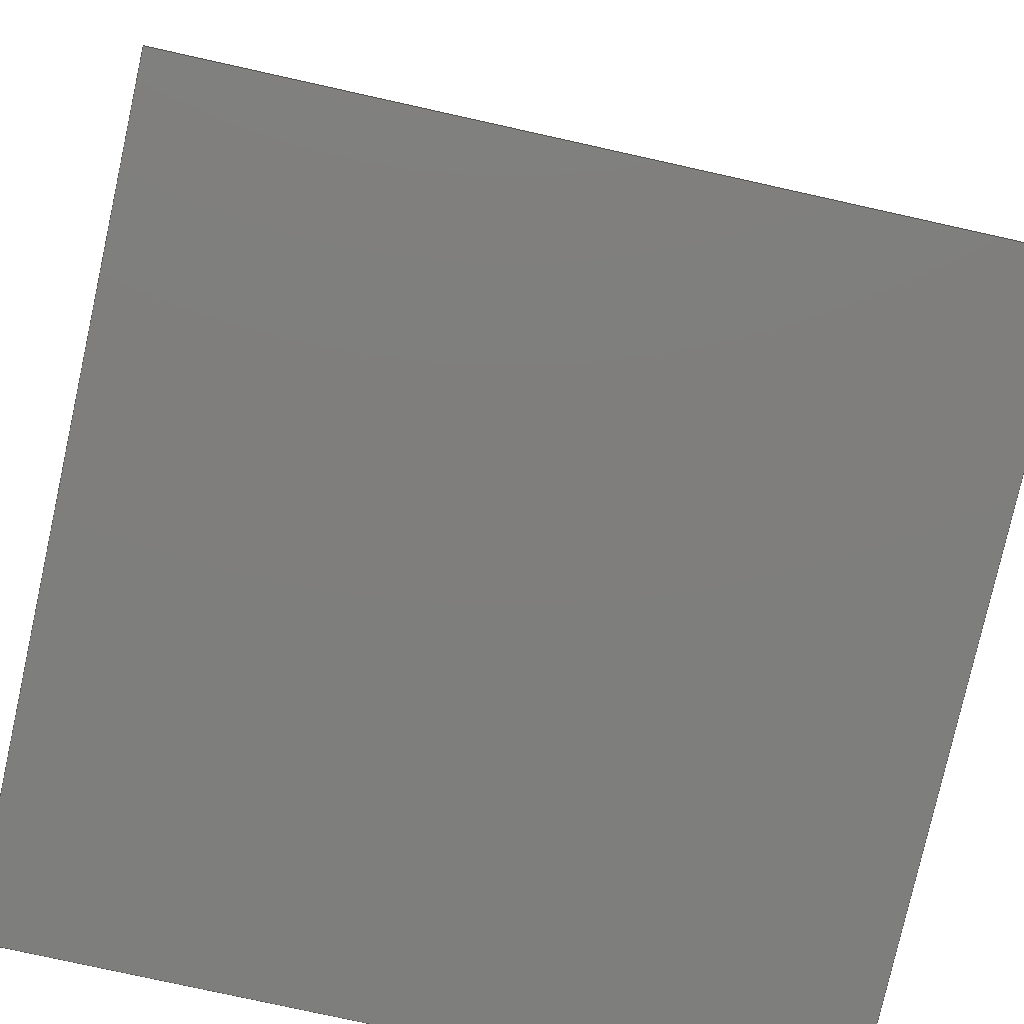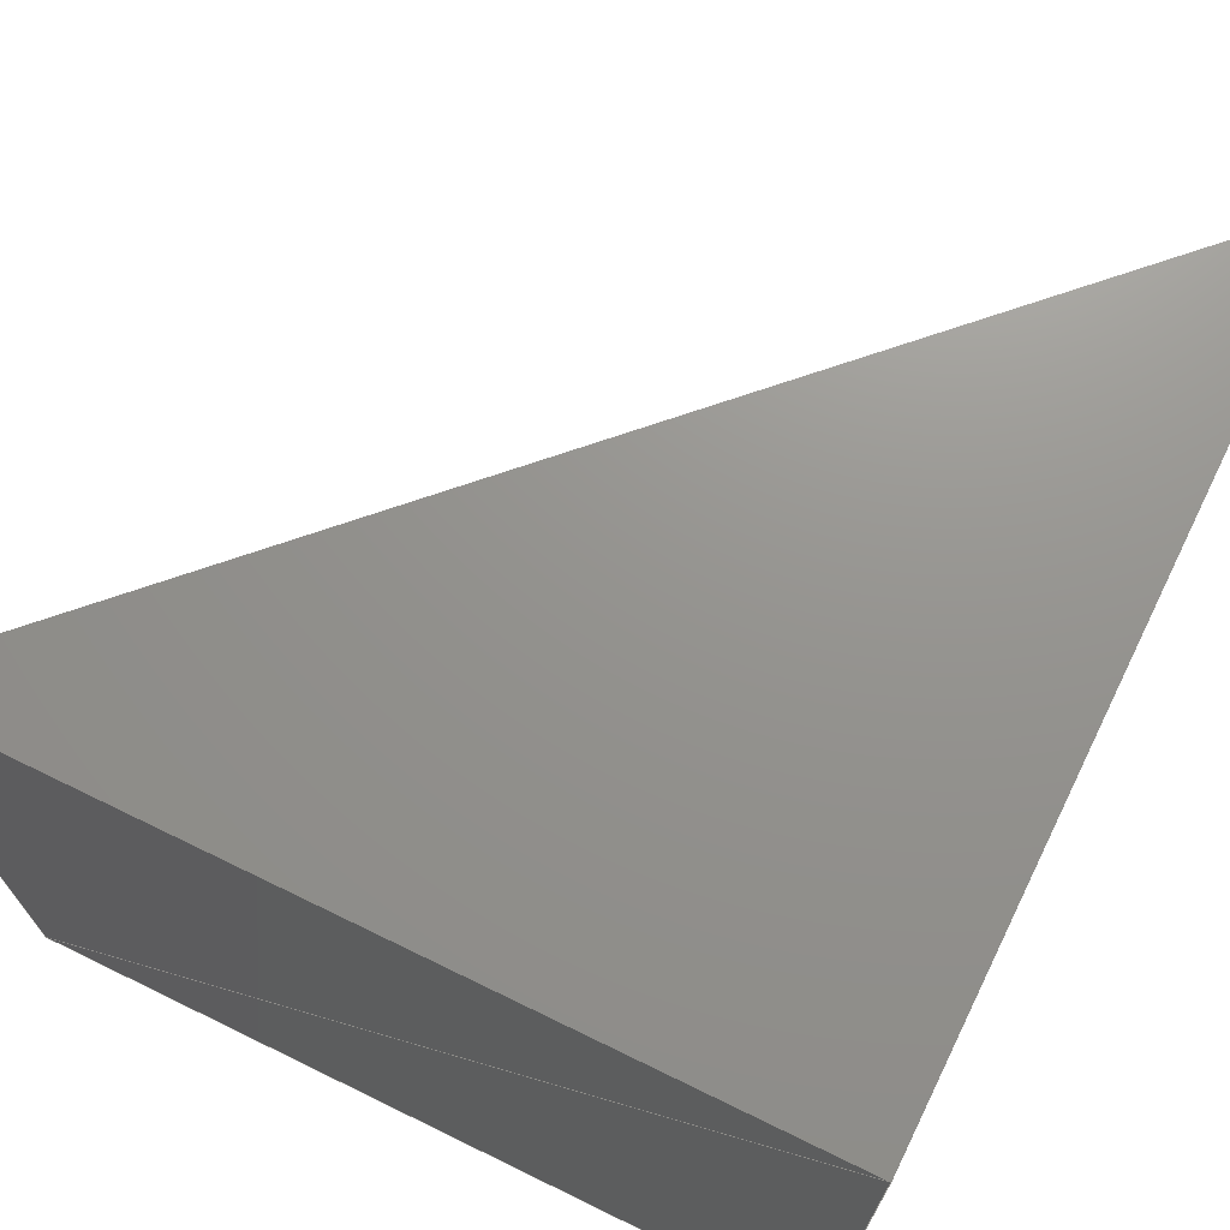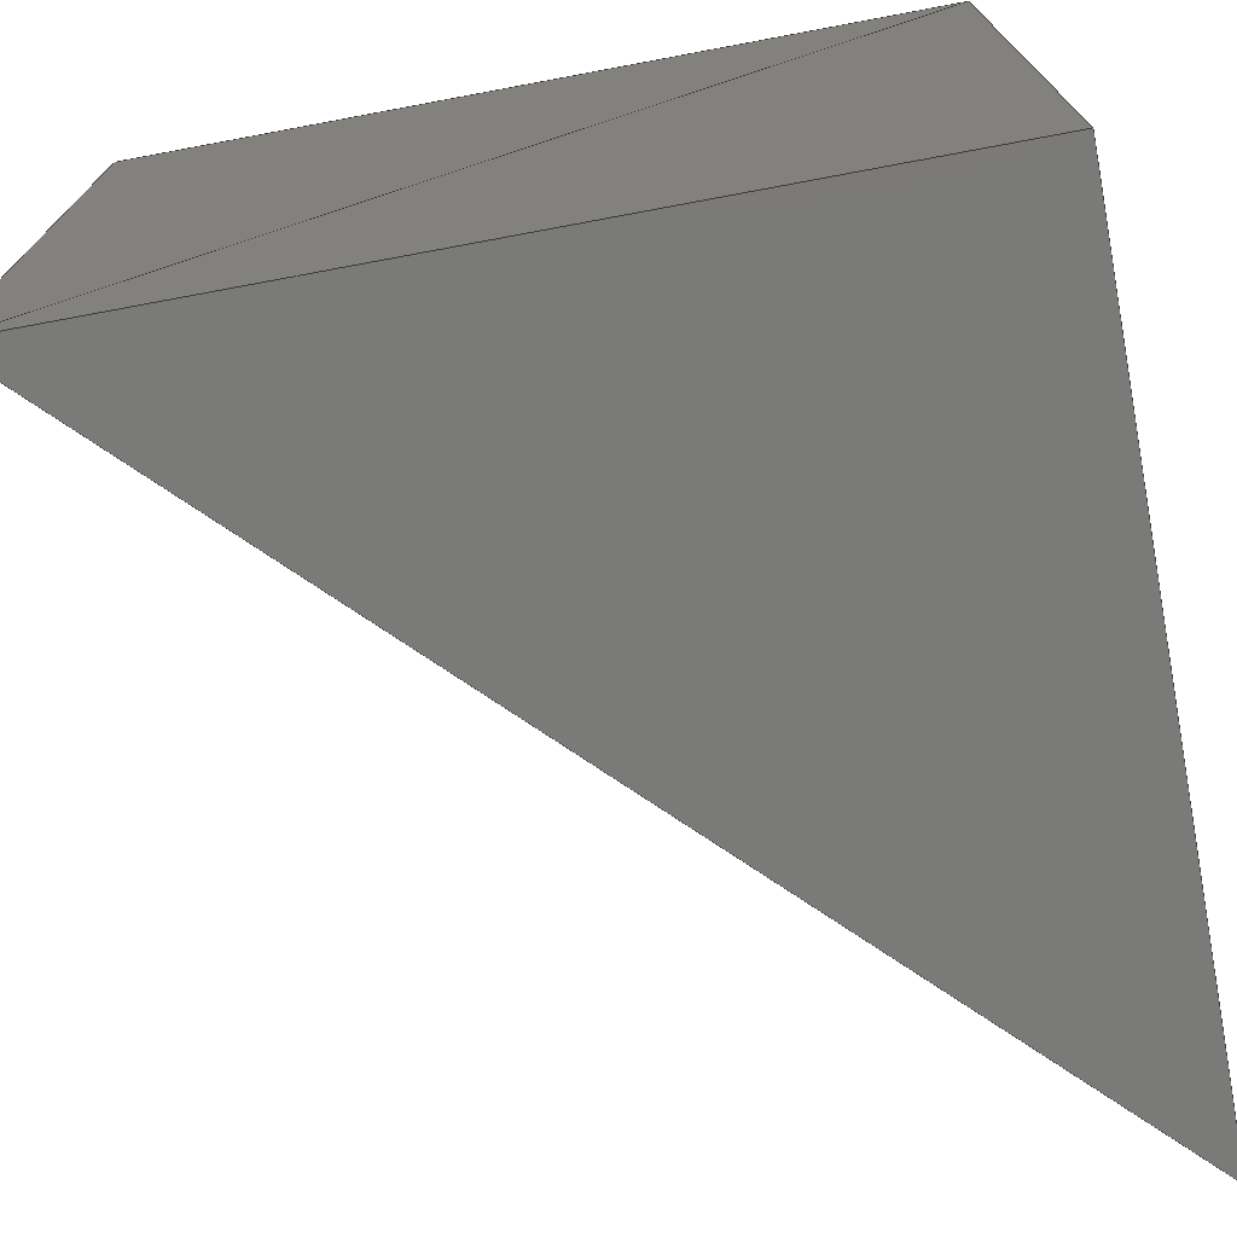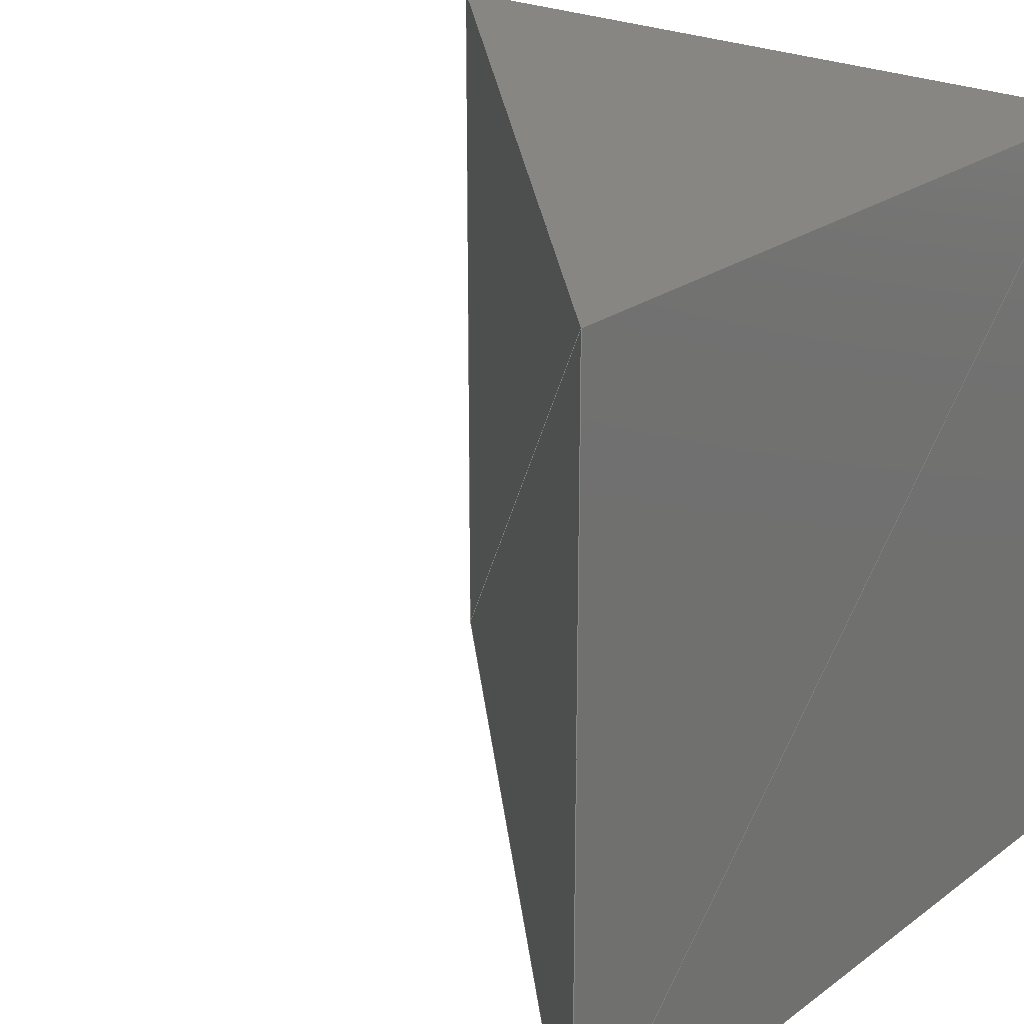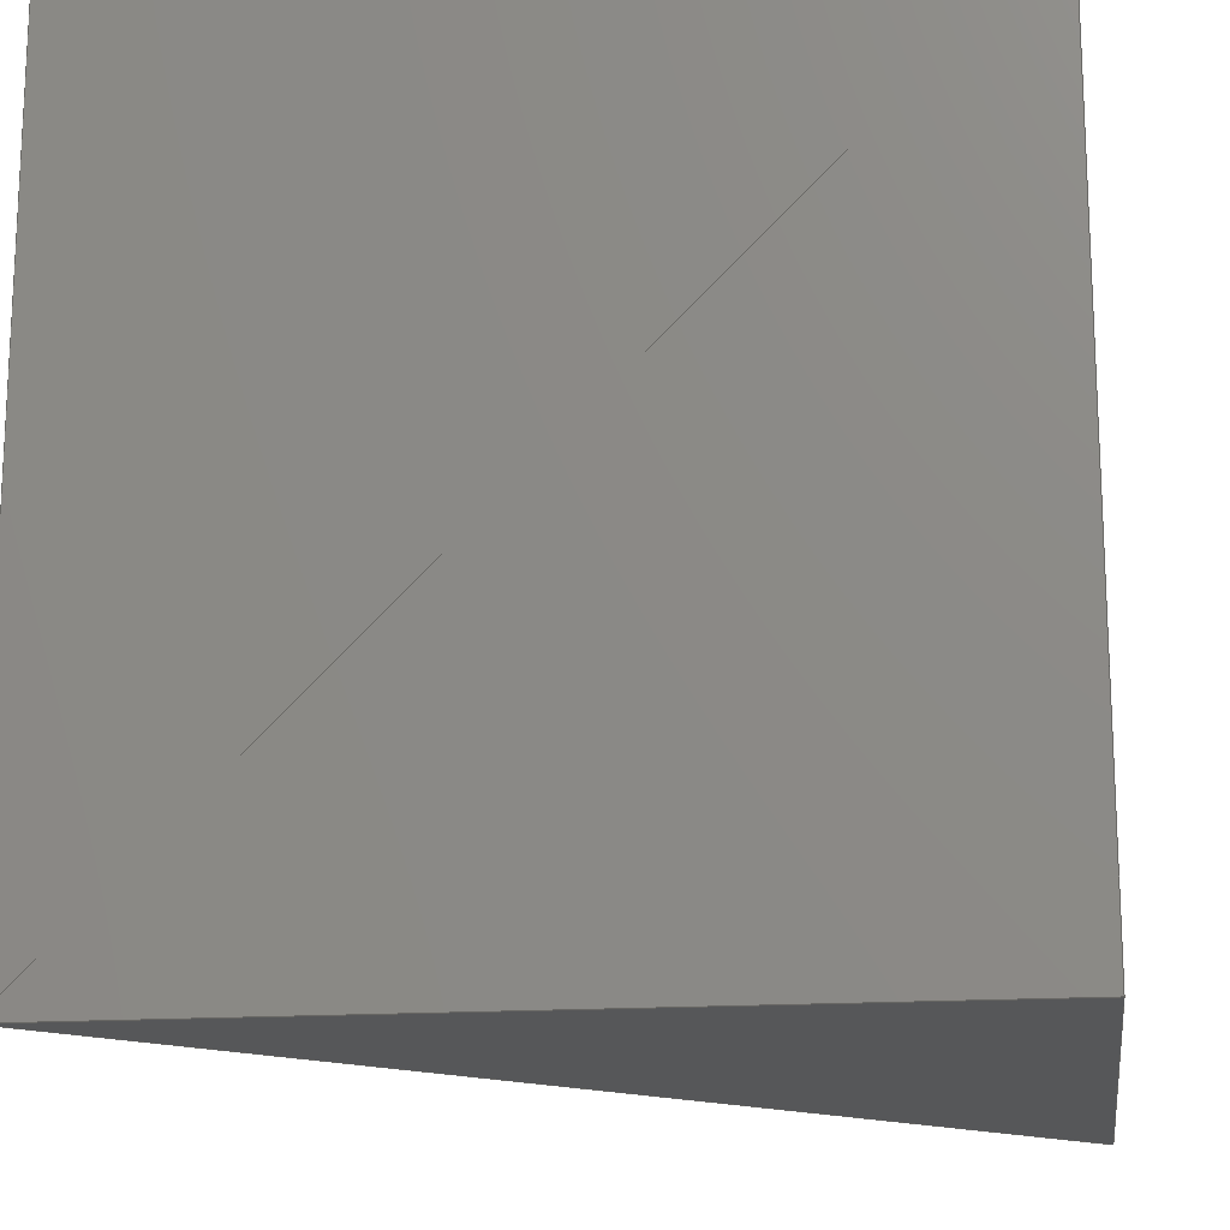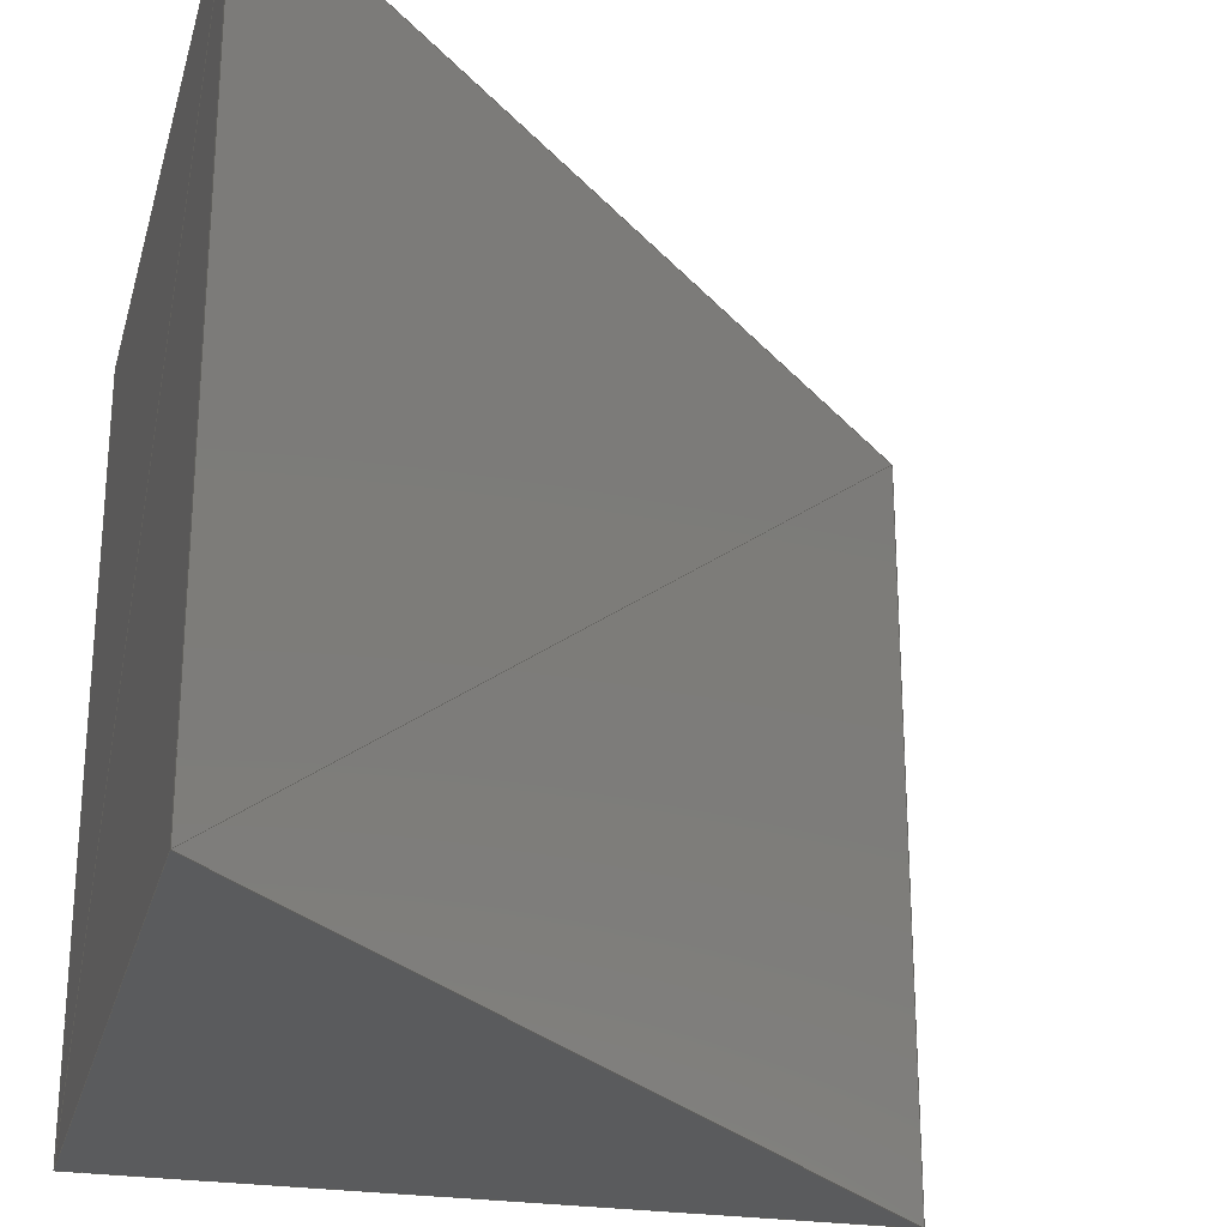
<metadata>
{"format":"step","ext":"step","renderer":"f3d","projection":"perspective","resolution":1024,"background":"white","views":[{"elev":-78.1,"azim":77.5,"up":"+Y"},{"elev":71.3,"azim":-64.0,"up":"+Z"},{"elev":-73.1,"azim":-79.4,"up":"+Z"},{"elev":23.8,"azim":-140.3,"up":"+Z"},{"elev":-16.5,"azim":-82.0,"up":"+Z"},{"elev":-25.3,"azim":75.6,"up":"+Z"}]}
</metadata>
<code>
ISO-10303-21;
DATA;
#1=PRODUCT_DEFINITION_CONTEXT('',#4,'design');
#2=APPLICATION_PROTOCOL_DEFINITION('INTERNATIONAL STANDARD','automotive_design',1994,#4);
#3=(GEOMETRIC_REPRESENTATION_CONTEXT(3)GLOBAL_UNCERTAINTY_ASSIGNED_CONTEXT((#5))GLOBAL_UNIT_ASSIGNED_CONTEXT((#6,#7,#8))REPRESENTATION_CONTEXT('NONE','WORKSPACE'));
#4=APPLICATION_CONTEXT(' ');
#5=UNCERTAINTY_MEASURE_WITH_UNIT(LENGTH_MEASURE(1e-06),#6,'','');
#6=(CONVERSION_BASED_UNIT('METRE',#10)LENGTH_UNIT()NAMED_UNIT(#11));
#7=(NAMED_UNIT(#12)PLANE_ANGLE_UNIT()SI_UNIT($,.RADIAN.));
#8=(NAMED_UNIT(#12)SOLID_ANGLE_UNIT()SI_UNIT($,.STERADIAN.));
#9=AXIS2_PLACEMENT_3D('',#14,#15,#16);
#10=LENGTH_MEASURE_WITH_UNIT(LENGTH_MEASURE(1),#17);
#11=DIMENSIONAL_EXPONENTS(1,0,0,0,0,0,0);
#12=DIMENSIONAL_EXPONENTS(0,0,0,0,0,0,0);
#13=PRODUCT_CONTEXT('',#4,'mechanical');
#14=CARTESIAN_POINT('',(0,0,0));
#15=DIRECTION('',(0,0,1));
#16=DIRECTION('',(1,0,0));
#17=(NAMED_UNIT(#11)LENGTH_UNIT()SI_UNIT(.MILLI.,.METRE.));
#18=PRESENTATION_STYLE_ASSIGNMENT((#19));
#19=SURFACE_STYLE_USAGE(.BOTH.,#20);
#20=SURFACE_SIDE_STYLE('',(#21));
#21=SURFACE_STYLE_FILL_AREA(#22);
#22=FILL_AREA_STYLE('',(#23));
#23=FILL_AREA_STYLE_COLOUR('',#24);
#24=COLOUR_RGB('',0.85,0.85,0.85);
#25=SHAPE_DEFINITION_REPRESENTATION(#26,#27);
#26=PRODUCT_DEFINITION_SHAPE('productshape0','',#30);
#27=MANIFOLD_SURFACE_SHAPE_REPRESENTATION('',(#28,#9),#3);
#28=SHELL_BASED_SURFACE_MODEL('shell0',(#33));
#29=PRODUCT('product0','','',(#13));
#30=PRODUCT_DEFINITION('mesh0','',#31,#2);
#31=PRODUCT_DEFINITION_FORMATION_WITH_SPECIFIED_SOURCE('prodsource0','',#29,.NOT_KNOWN.);
#32=STYLED_ITEM('',(#18),#33);
#33=CLOSED_SHELL('',(#46,#68,#90,#112,#134,#156,#178,#200));
#34=CARTESIAN_POINT('',(0,10,0));
#35=VERTEX_POINT('',#34);
#36=CARTESIAN_POINT('',(10,0,0));
#37=VERTEX_POINT('',#36);
#38=CARTESIAN_POINT('',(0,0,0));
#39=VERTEX_POINT('',#38);
#40=CARTESIAN_POINT('',(0,10,10));
#41=VERTEX_POINT('',#40);
#42=CARTESIAN_POINT('',(10,0,10));
#43=VERTEX_POINT('',#42);
#44=CARTESIAN_POINT('',(0,0,10));
#45=VERTEX_POINT('',#44);
#46=FACE_SURFACE('',(#51),#47,.T.);
#47=PLANE('',#48);
#48=AXIS2_PLACEMENT_3D('',#34,#49,#50);
#49=DIRECTION('',(0,0,-1));
#50=DIRECTION('',(0.7071,-0.7071,0));
#51=FACE_BOUND('',#52,.T.);
#52=EDGE_LOOP('',(#53,#54,#55));
#53=ORIENTED_EDGE('',*,*,#56,.T.);
#54=ORIENTED_EDGE('',*,*,#57,.T.);
#55=ORIENTED_EDGE('',*,*,#58,.T.);
#56=EDGE_CURVE('',#35,#37,#59,.F.);
#57=EDGE_CURVE('',#37,#39,#60,.T.);
#58=EDGE_CURVE('',#39,#35,#61,.T.);
#59=LINE('',#34,#62);
#60=LINE('',#36,#63);
#61=LINE('',#38,#64);
#62=VECTOR('',#65,1);
#63=VECTOR('',#66,1);
#64=VECTOR('',#67,1);
#65=DIRECTION('',(0.7071,-0.7071,0));
#66=DIRECTION('',(-1,0,0));
#67=DIRECTION('',(0,1,0));
#68=FACE_SURFACE('',(#73),#69,.T.);
#69=PLANE('',#70);
#70=AXIS2_PLACEMENT_3D('',#40,#71,#72);
#71=DIRECTION('',(0,0,-1));
#72=DIRECTION('',(0.7071,-0.7071,0));
#73=FACE_BOUND('',#74,.T.);
#74=EDGE_LOOP('',(#75,#76,#77));
#75=ORIENTED_EDGE('',*,*,#78,.T.);
#76=ORIENTED_EDGE('',*,*,#79,.T.);
#77=ORIENTED_EDGE('',*,*,#80,.T.);
#78=EDGE_CURVE('',#41,#43,#81,.F.);
#79=EDGE_CURVE('',#43,#45,#82,.T.);
#80=EDGE_CURVE('',#45,#41,#83,.T.);
#81=LINE('',#40,#84);
#82=LINE('',#42,#85);
#83=LINE('',#44,#86);
#84=VECTOR('',#87,1);
#85=VECTOR('',#88,1);
#86=VECTOR('',#89,1);
#87=DIRECTION('',(0.7071,-0.7071,0));
#88=DIRECTION('',(-1,0,0));
#89=DIRECTION('',(0,1,0));
#90=FACE_SURFACE('',(#95),#91,.T.);
#91=PLANE('',#92);
#92=AXIS2_PLACEMENT_3D('',#42,#93,#94);
#93=DIRECTION('',(0,-1,-0));
#94=DIRECTION('',(-0.7071,0,-0.7071));
#95=FACE_BOUND('',#96,.T.);
#96=EDGE_LOOP('',(#97,#98,#99));
#97=ORIENTED_EDGE('',*,*,#100,.T.);
#98=ORIENTED_EDGE('',*,*,#101,.T.);
#99=ORIENTED_EDGE('',*,*,#102,.T.);
#100=EDGE_CURVE('',#43,#39,#103,.F.);
#101=EDGE_CURVE('',#39,#37,#104,.T.);
#102=EDGE_CURVE('',#37,#43,#105,.T.);
#103=LINE('',#42,#106);
#104=LINE('',#38,#107);
#105=LINE('',#36,#108);
#106=VECTOR('',#109,1);
#107=VECTOR('',#110,1);
#108=VECTOR('',#111,1);
#109=DIRECTION('',(-0.7071,0,-0.7071));
#110=DIRECTION('',(1,0,0));
#111=DIRECTION('',(0,0,1));
#112=FACE_SURFACE('',(#117),#113,.T.);
#113=PLANE('',#114);
#114=AXIS2_PLACEMENT_3D('',#42,#115,#116);
#115=DIRECTION('',(-0,-1,0));
#116=DIRECTION('',(-1,0,0));
#117=FACE_BOUND('',#118,.T.);
#118=EDGE_LOOP('',(#119,#120,#121));
#119=ORIENTED_EDGE('',*,*,#122,.T.);
#120=ORIENTED_EDGE('',*,*,#123,.T.);
#121=ORIENTED_EDGE('',*,*,#124,.T.);
#122=EDGE_CURVE('',#43,#45,#125,.F.);
#123=EDGE_CURVE('',#45,#39,#126,.T.);
#124=EDGE_CURVE('',#39,#43,#127,.T.);
#125=LINE('',#42,#128);
#126=LINE('',#44,#129);
#127=LINE('',#38,#130);
#128=VECTOR('',#131,1);
#129=VECTOR('',#132,1);
#130=VECTOR('',#133,1);
#131=DIRECTION('',(-1,0,0));
#132=DIRECTION('',(0,0,-1));
#133=DIRECTION('',(0.7071,0,0.7071));
#134=FACE_SURFACE('',(#139),#135,.T.);
#135=PLANE('',#136);
#136=AXIS2_PLACEMENT_3D('',#44,#137,#138);
#137=DIRECTION('',(-1,0,0));
#138=DIRECTION('',(0,0.7071,-0.7071));
#139=FACE_BOUND('',#140,.T.);
#140=EDGE_LOOP('',(#143,#141,#142));
#141=ORIENTED_EDGE('',*,*,#144,.T.);
#142=ORIENTED_EDGE('',*,*,#145,.T.);
#143=ORIENTED_EDGE('',*,*,#146,.T.);
#144=EDGE_CURVE('',#45,#35,#147,.F.);
#145=EDGE_CURVE('',#35,#39,#148,.T.);
#146=EDGE_CURVE('',#39,#45,#149,.T.);
#147=LINE('',#44,#150);
#148=LINE('',#34,#151);
#149=LINE('',#38,#152);
#150=VECTOR('',#153,1);
#151=VECTOR('',#154,1);
#152=VECTOR('',#155,1);
#153=DIRECTION('',(0,0.7071,-0.7071));
#154=DIRECTION('',(0,-1,0));
#155=DIRECTION('',(0,0,1));
#156=FACE_SURFACE('',(#161),#157,.T.);
#157=PLANE('',#158);
#158=AXIS2_PLACEMENT_3D('',#40,#159,#160);
#159=DIRECTION('',(-1,-0,-0));
#160=DIRECTION('',(0,0,-1));
#161=FACE_BOUND('',#162,.T.);
#162=EDGE_LOOP('',(#163,#164,#165));
#163=ORIENTED_EDGE('',*,*,#166,.T.);
#164=ORIENTED_EDGE('',*,*,#167,.T.);
#165=ORIENTED_EDGE('',*,*,#168,.T.);
#166=EDGE_CURVE('',#41,#35,#169,.F.);
#167=EDGE_CURVE('',#35,#45,#170,.T.);
#168=EDGE_CURVE('',#45,#41,#171,.T.);
#169=LINE('',#40,#172);
#170=LINE('',#34,#173);
#171=LINE('',#44,#174);
#172=VECTOR('',#175,1);
#173=VECTOR('',#176,1);
#174=VECTOR('',#177,1);
#175=DIRECTION('',(0,0,-1));
#176=DIRECTION('',(0,-0.7071,0.7071));
#177=DIRECTION('',(0,1,0));
#178=FACE_SURFACE('',(#183),#179,.T.);
#179=PLANE('',#180);
#180=AXIS2_PLACEMENT_3D('',#40,#181,#182);
#181=DIRECTION('',(0.7071,0.7071,0));
#182=DIRECTION('',(0.7071,-0.7071,0));
#183=FACE_BOUND('',#184,.T.);
#184=EDGE_LOOP('',(#185,#186,#187));
#185=ORIENTED_EDGE('',*,*,#188,.T.);
#186=ORIENTED_EDGE('',*,*,#189,.T.);
#187=ORIENTED_EDGE('',*,*,#190,.T.);
#188=EDGE_CURVE('',#41,#43,#191,.F.);
#189=EDGE_CURVE('',#43,#37,#192,.T.);
#190=EDGE_CURVE('',#37,#41,#193,.T.);
#191=LINE('',#40,#194);
#192=LINE('',#42,#195);
#193=LINE('',#36,#196);
#194=VECTOR('',#197,1);
#195=VECTOR('',#198,1);
#196=VECTOR('',#199,1);
#197=DIRECTION('',(0.7071,-0.7071,0));
#198=DIRECTION('',(0,0,-1));
#199=DIRECTION('',(-0.5774,0.5774,0.5774));
#200=FACE_SURFACE('',(#205),#201,.T.);
#201=PLANE('',#202);
#202=AXIS2_PLACEMENT_3D('',#40,#203,#204);
#203=DIRECTION('',(0.7071,0.7071,0));
#204=DIRECTION('',(0.5774,-0.5774,-0.5774));
#205=FACE_BOUND('',#206,.T.);
#206=EDGE_LOOP('',(#208,#209,#207));
#207=ORIENTED_EDGE('',*,*,#210,.T.);
#208=ORIENTED_EDGE('',*,*,#211,.T.);
#209=ORIENTED_EDGE('',*,*,#212,.T.);
#210=EDGE_CURVE('',#41,#37,#213,.F.);
#211=EDGE_CURVE('',#37,#35,#214,.T.);
#212=EDGE_CURVE('',#35,#41,#215,.T.);
#213=LINE('',#40,#216);
#214=LINE('',#36,#217);
#215=LINE('',#34,#218);
#216=VECTOR('',#219,1);
#217=VECTOR('',#220,1);
#218=VECTOR('',#221,1);
#219=DIRECTION('',(0.5774,-0.5774,-0.5774));
#220=DIRECTION('',(-0.7071,0.7071,0));
#221=DIRECTION('',(0,0,1));
ENDSEC;
END-ISO-10303-21;

</code>
